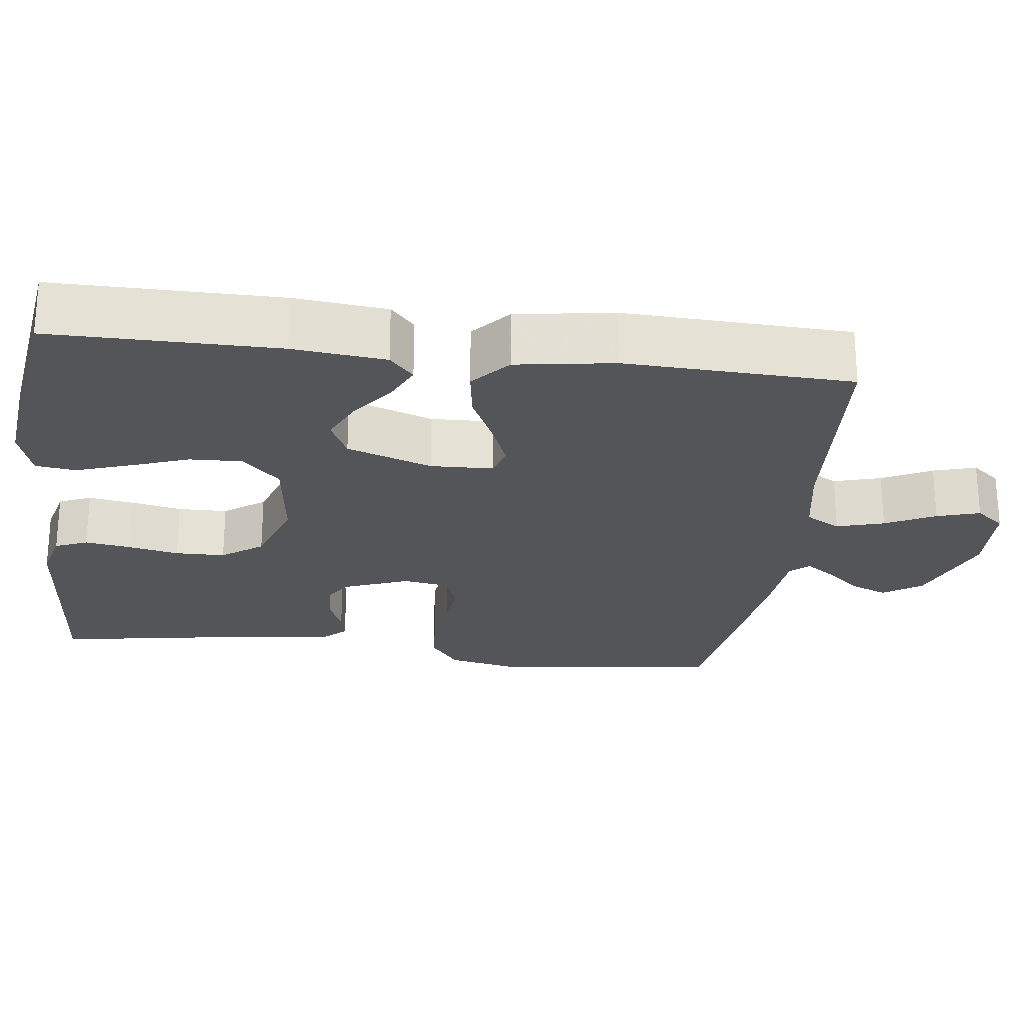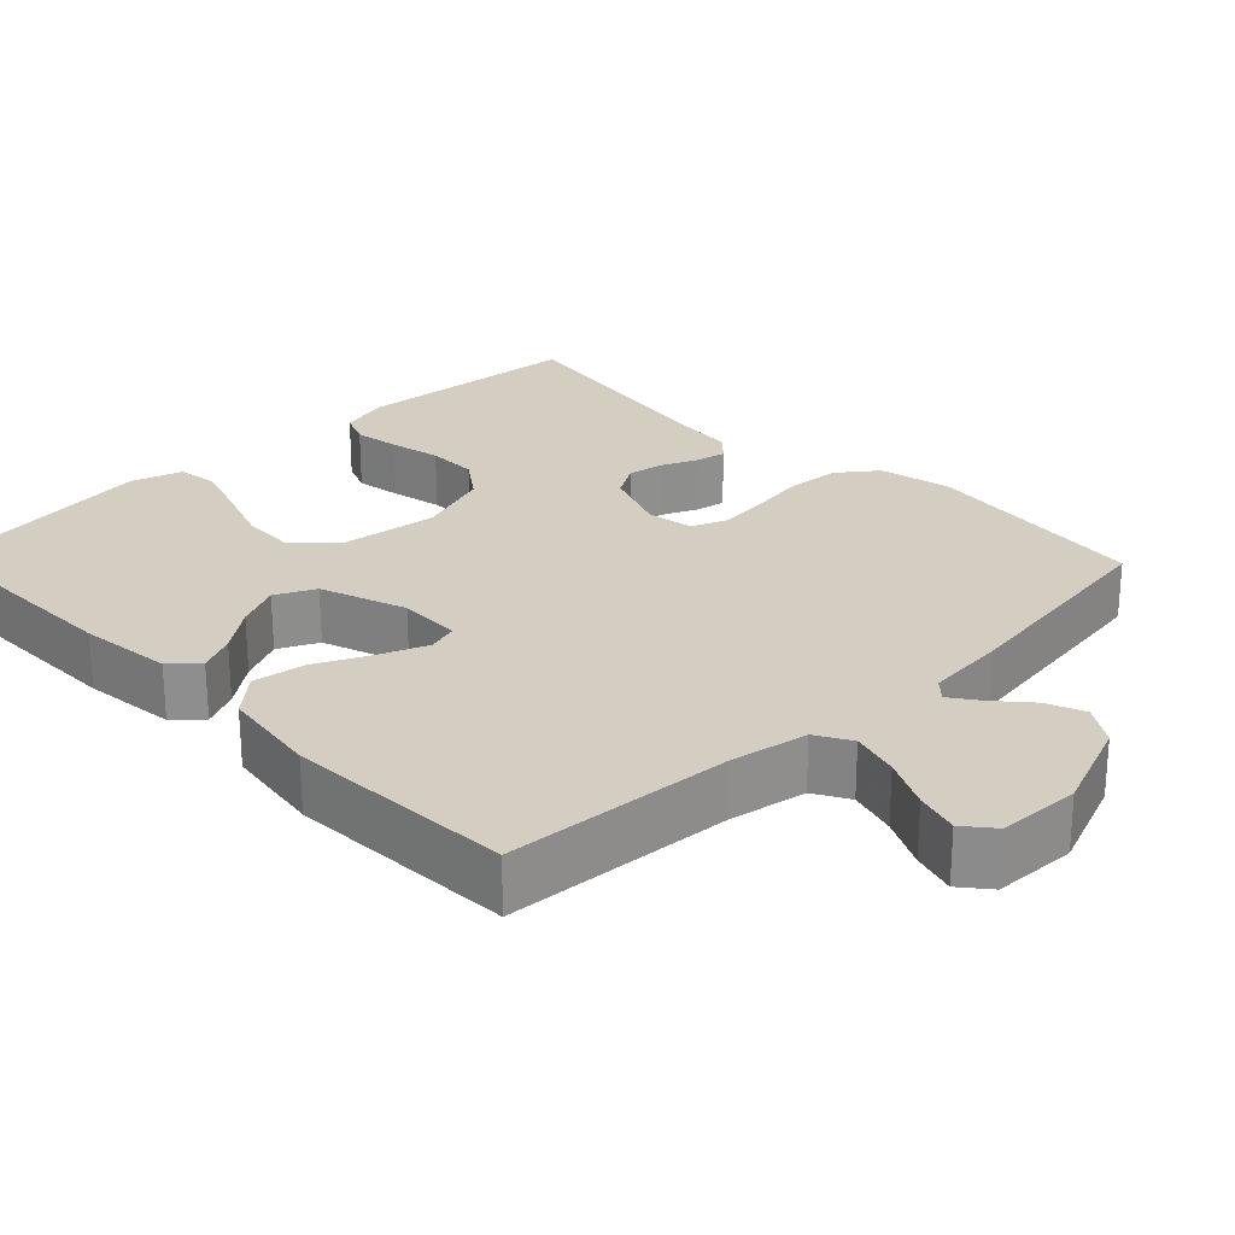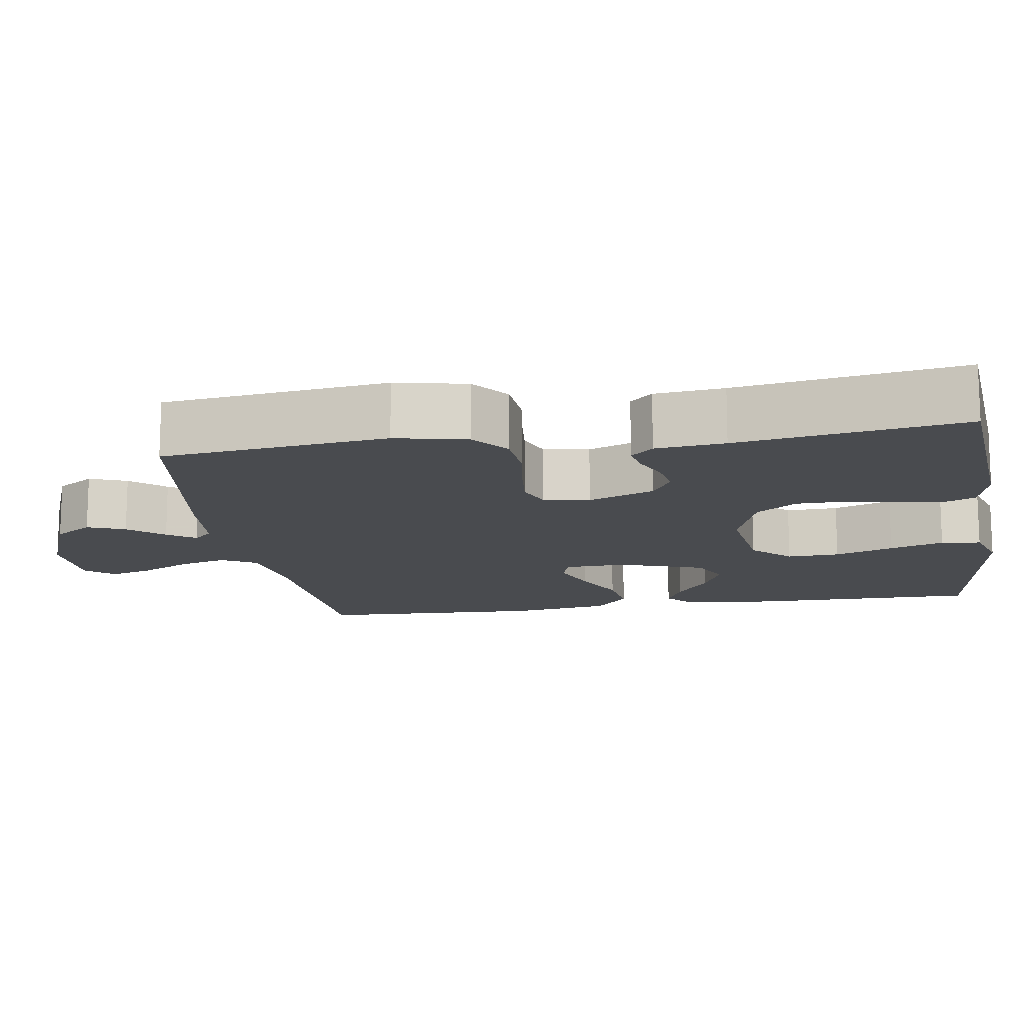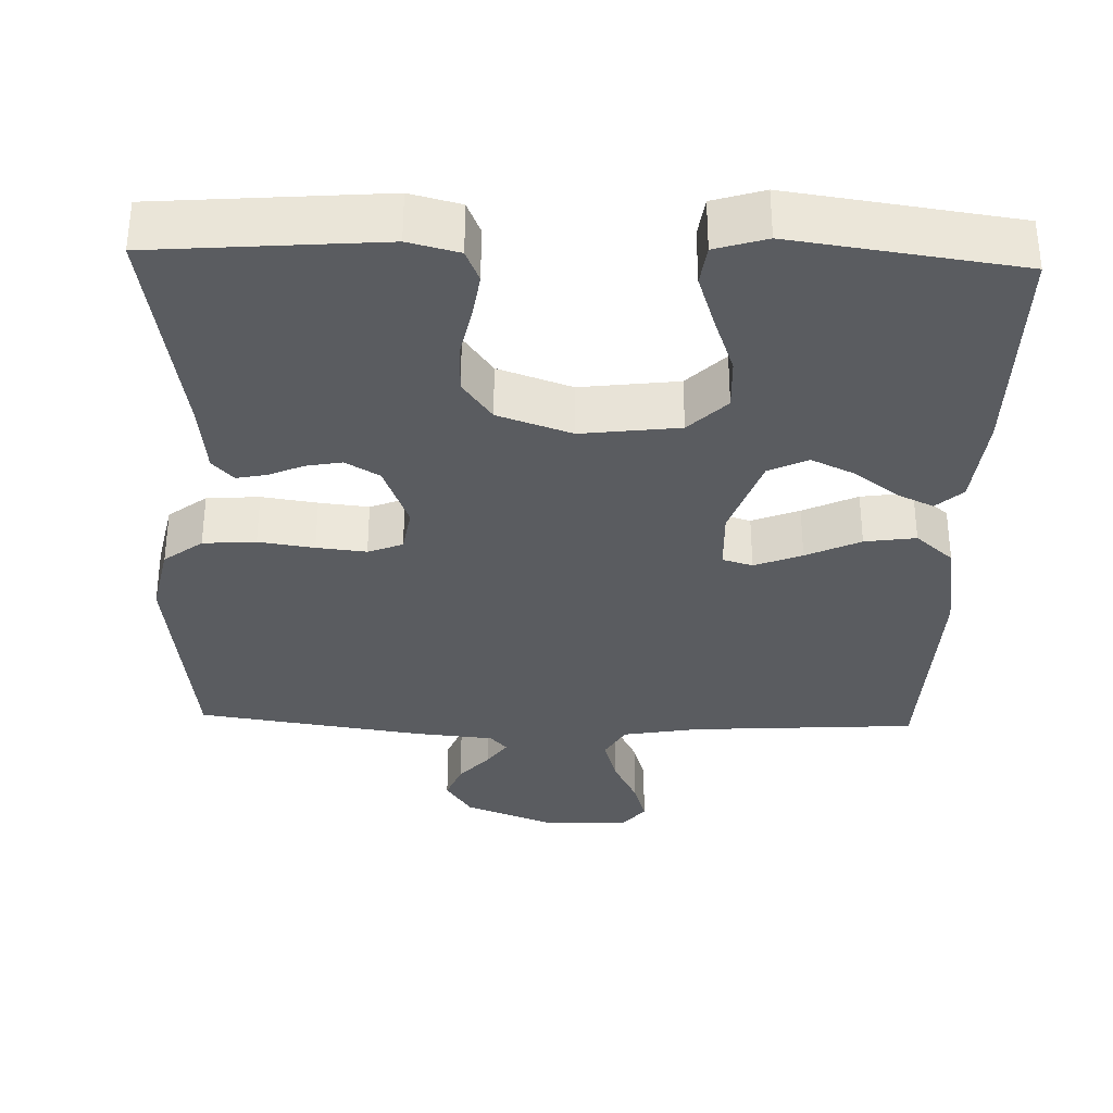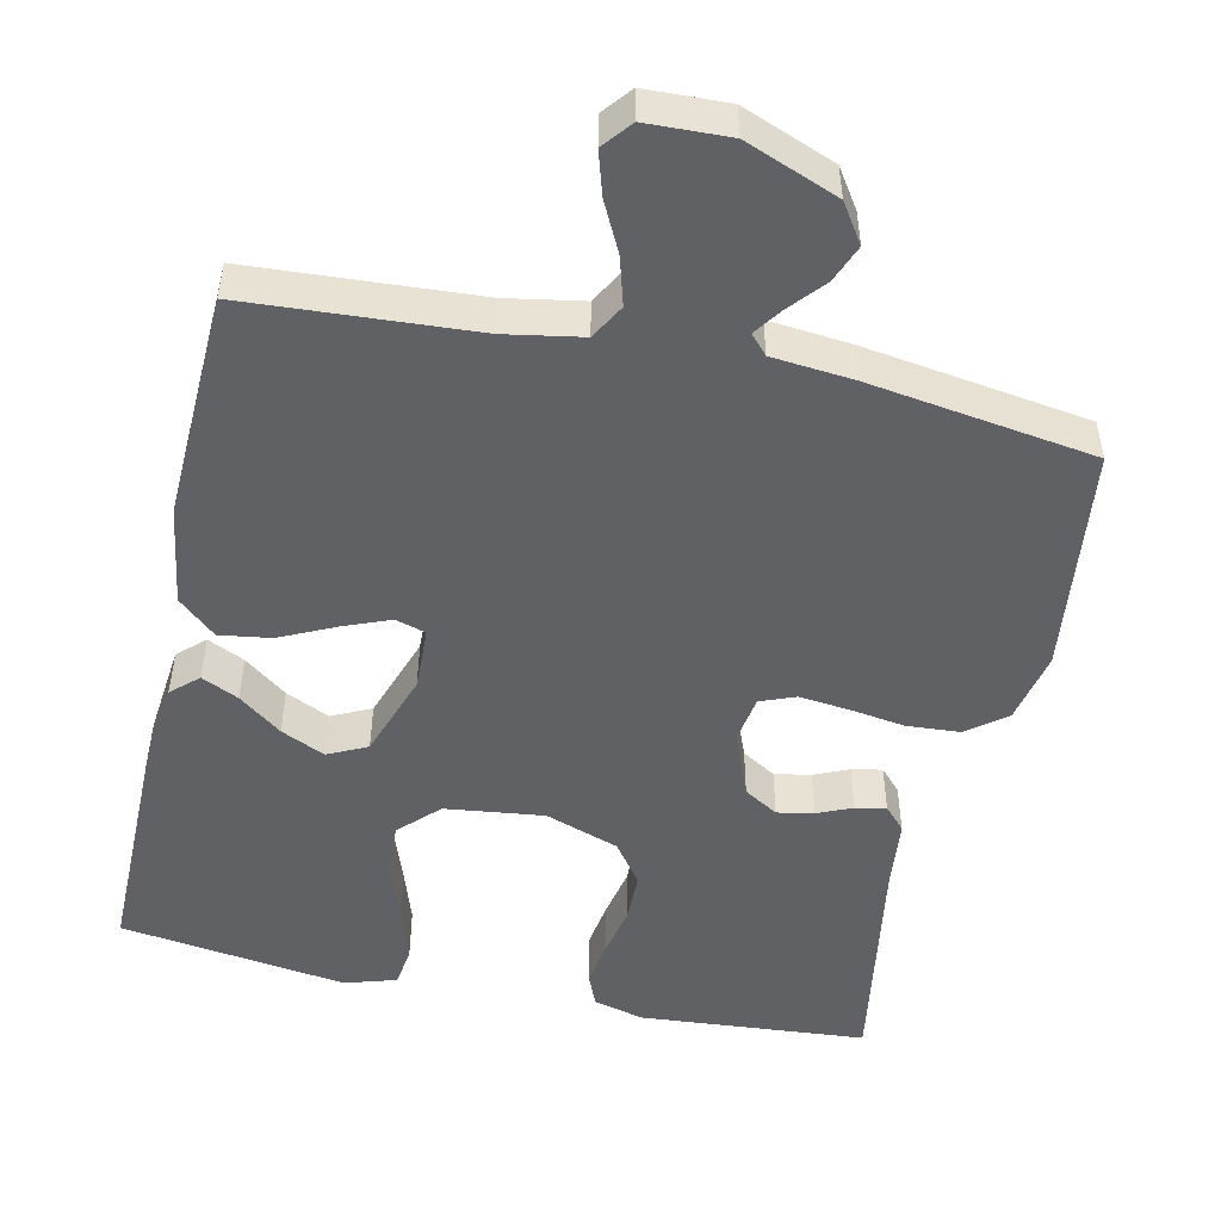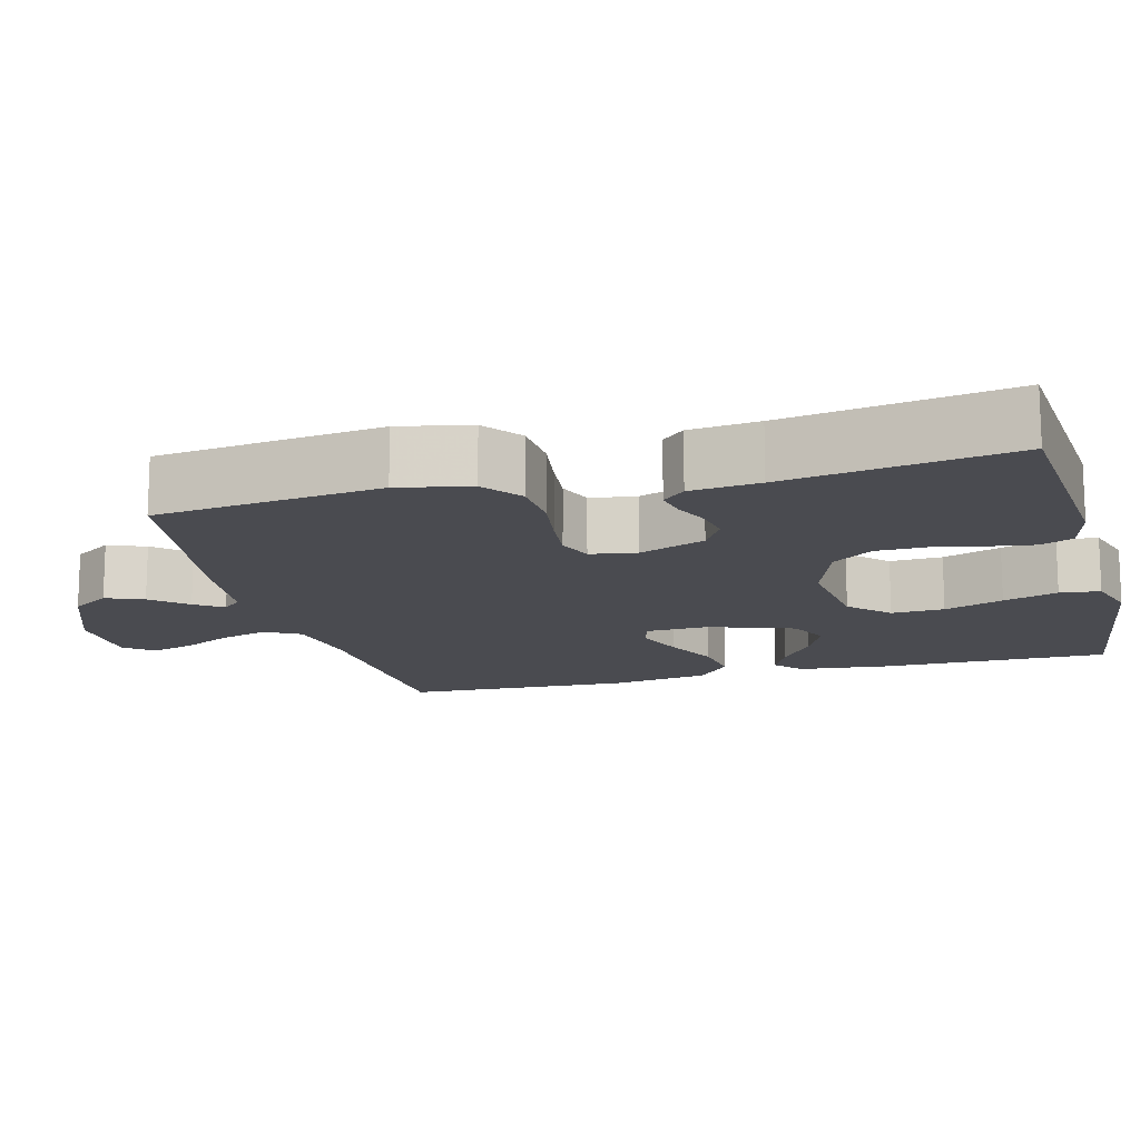
<metadata>
{"format":"obj","ext":"obj","renderer":"f3d","projection":"perspective","resolution":1024,"background":"white","views":[{"elev":-24.5,"azim":82.9,"up":"+Y"},{"elev":25.1,"azim":135.8,"up":"+Y"},{"elev":-14.0,"azim":-81.0,"up":"+Y"},{"elev":-33.8,"azim":-1.8,"up":"+Y"},{"elev":-49.9,"azim":167.6,"up":"+Y"},{"elev":-14.6,"azim":-75.2,"up":"+Y"}]}
</metadata>
<code>
v 0.5 0.07 0.5
v 0.499 0.07 0.2
v 0.486 0.07 0.077
v 0.451 0.07 0.045
v 0.402 0.07 0.068
v 0.345 0.07 0.111
v 0.287 0.07 0.138
v 0.235 0.07 0.113
v 0.196 0.07 0
v 0.199 0.07 -0.083
v 0.239 0.07 -0.095
v 0.302 0.07 -0.07
v 0.374 0.07 -0.036
v 0.442 0.07 -0.026
v 0.492 0.07 -0.07
v 0.512 0.07 -0.2
v 0.5 0.07 -0.5
v 0.2 0.07 -0.519
v 0.098 0.07 -0.537
v 0.072 0.07 -0.583
v 0.09 0.07 -0.646
v 0.123 0.07 -0.712
v 0.14 0.07 -0.769
v 0.109 0.07 -0.807
v 0 0.07 -0.811
v -0.123 0.07 -0.763
v -0.157 0.07 -0.712
v -0.137 0.07 -0.662
v -0.097 0.07 -0.616
v -0.071 0.07 -0.579
v -0.094 0.07 -0.554
v -0.2 0.07 -0.544
v -0.5 0.07 -0.5
v -0.537 0.07 -0.2
v -0.517 0.07 -0.105
v -0.466 0.07 -0.066
v -0.396 0.07 -0.061
v -0.322 0.07 -0.072
v -0.256 0.07 -0.079
v -0.21 0.07 -0.061
v -0.2 0.07 0
v -0.234 0.07 0.088
v -0.279 0.07 0.115
v -0.327 0.07 0.106
v -0.373 0.07 0.086
v -0.413 0.07 0.078
v -0.441 0.07 0.108
v -0.451 0.07 0.2
v -0.5 0.07 0.5
v -0.2 0.07 0.524
v -0.133 0.07 0.507
v -0.115 0.07 0.464
v -0.124 0.07 0.404
v -0.138 0.07 0.336
v -0.137 0.07 0.27
v -0.098 0.07 0.216
v 0 0.07 0.182
v 0.13 0.07 0.198
v 0.18 0.07 0.248
v 0.177 0.07 0.318
v 0.149 0.07 0.396
v 0.125 0.07 0.468
v 0.132 0.07 0.521
v 0.2 0.07 0.542
v 0.5 0 0.5
v 0.499 0 0.2
v 0.486 0 0.077
v 0.451 0 0.045
v 0.402 0 0.068
v 0.345 0 0.111
v 0.287 0 0.138
v 0.235 0 0.113
v 0.196 0 0
v 0.199 0 -0.083
v 0.239 0 -0.095
v 0.302 0 -0.07
v 0.374 0 -0.036
v 0.442 0 -0.026
v 0.492 0 -0.07
v 0.512 0 -0.2
v 0.5 0 -0.5
v 0.2 0 -0.519
v 0.098 0 -0.537
v 0.072 0 -0.583
v 0.09 0 -0.646
v 0.123 0 -0.712
v 0.14 0 -0.769
v 0.109 0 -0.807
v 0 0 -0.811
v -0.123 0 -0.763
v -0.157 0 -0.712
v -0.137 0 -0.662
v -0.097 0 -0.616
v -0.071 0 -0.579
v -0.094 0 -0.554
v -0.2 0 -0.544
v -0.5 0 -0.5
v -0.537 0 -0.2
v -0.517 0 -0.105
v -0.466 0 -0.066
v -0.396 0 -0.061
v -0.322 0 -0.072
v -0.256 0 -0.079
v -0.21 0 -0.061
v -0.2 0 0
v -0.234 0 0.088
v -0.279 0 0.115
v -0.327 0 0.106
v -0.373 0 0.086
v -0.413 0 0.078
v -0.441 0 0.108
v -0.451 0 0.2
v -0.5 0 0.5
v -0.2 0 0.524
v -0.133 0 0.507
v -0.115 0 0.464
v -0.124 0 0.404
v -0.138 0 0.336
v -0.137 0 0.27
v -0.098 0 0.216
v 0 0 0.182
v 0.13 0 0.198
v 0.18 0 0.248
v 0.177 0 0.318
v 0.149 0 0.396
v 0.125 0 0.468
v 0.132 0 0.521
v 0.2 0 0.542
f 4 5 6
f 3 4 6
f 2 3 6
f 1 2 6
f 64 1 6
f 63 64 6
f 62 63 6
f 61 62 6
f 60 61 6
f 59 60 6 7
f 58 59 7 8
f 57 58 8 9
f 56 57 9 10
f 52 53 54
f 51 52 54
f 50 51 54
f 49 50 54
f 48 49 54
f 48 54 55
f 47 48 55
f 46 47 55
f 45 46 55
f 44 45 55
f 43 44 55 56
f 36 37 38
f 35 36 38
f 34 35 38
f 33 34 38
f 32 33 38
f 31 32 38
f 30 31 38 39
f 27 28 29
f 26 27 29
f 25 26 29
f 24 25 29
f 23 24 29
f 22 23 29
f 21 22 29
f 20 21 29 30
f 30 39 40
f 20 30 40
f 19 20 40
f 16 17 18
f 15 16 18
f 14 15 18
f 13 14 18
f 12 13 18
f 11 12 18 19
f 42 43 56 10
f 19 40 41
f 11 19 41
f 10 11 41
f 10 41 42
f 70 69 68
f 70 68 67
f 70 67 66
f 70 66 65
f 70 65 128
f 70 128 127
f 70 127 126
f 70 126 125
f 70 125 124
f 71 70 124 123
f 72 71 123 122
f 73 72 122 121
f 74 73 121 120
f 118 117 116
f 118 116 115
f 118 115 114
f 118 114 113
f 118 113 112
f 119 118 112
f 119 112 111
f 119 111 110
f 119 110 109
f 119 109 108
f 120 119 108 107
f 102 101 100
f 102 100 99
f 102 99 98
f 102 98 97
f 102 97 96
f 102 96 95
f 103 102 95 94
f 93 92 91
f 93 91 90
f 93 90 89
f 93 89 88
f 93 88 87
f 93 87 86
f 93 86 85
f 94 93 85 84
f 104 103 94
f 104 94 84
f 104 84 83
f 82 81 80
f 82 80 79
f 82 79 78
f 82 78 77
f 82 77 76
f 83 82 76 75
f 74 120 107 106
f 105 104 83
f 105 83 75
f 105 75 74
f 106 105 74
f 1 65 66 2
f 2 66 67 3
f 3 67 68 4
f 4 68 69 5
f 5 69 70 6
f 6 70 71 7
f 7 71 72 8
f 8 72 73 9
f 9 73 74 10
f 10 74 75 11
f 11 75 76 12
f 12 76 77 13
f 13 77 78 14
f 14 78 79 15
f 15 79 80 16
f 16 80 81 17
f 17 81 82 18
f 18 82 83 19
f 19 83 84 20
f 20 84 85 21
f 21 85 86 22
f 22 86 87 23
f 23 87 88 24
f 24 88 89 25
f 25 89 90 26
f 26 90 91 27
f 27 91 92 28
f 28 92 93 29
f 29 93 94 30
f 30 94 95 31
f 31 95 96 32
f 32 96 97 33
f 33 97 98 34
f 34 98 99 35
f 35 99 100 36
f 36 100 101 37
f 37 101 102 38
f 38 102 103 39
f 39 103 104 40
f 40 104 105 41
f 41 105 106 42
f 42 106 107 43
f 43 107 108 44
f 44 108 109 45
f 45 109 110 46
f 46 110 111 47
f 47 111 112 48
f 48 112 113 49
f 49 113 114 50
f 50 114 115 51
f 51 115 116 52
f 52 116 117 53
f 53 117 118 54
f 54 118 119 55
f 55 119 120 56
f 56 120 121 57
f 57 121 122 58
f 58 122 123 59
f 59 123 124 60
f 60 124 125 61
f 61 125 126 62
f 62 126 127 63
f 63 127 128 64
f 64 128 65 1

</code>
